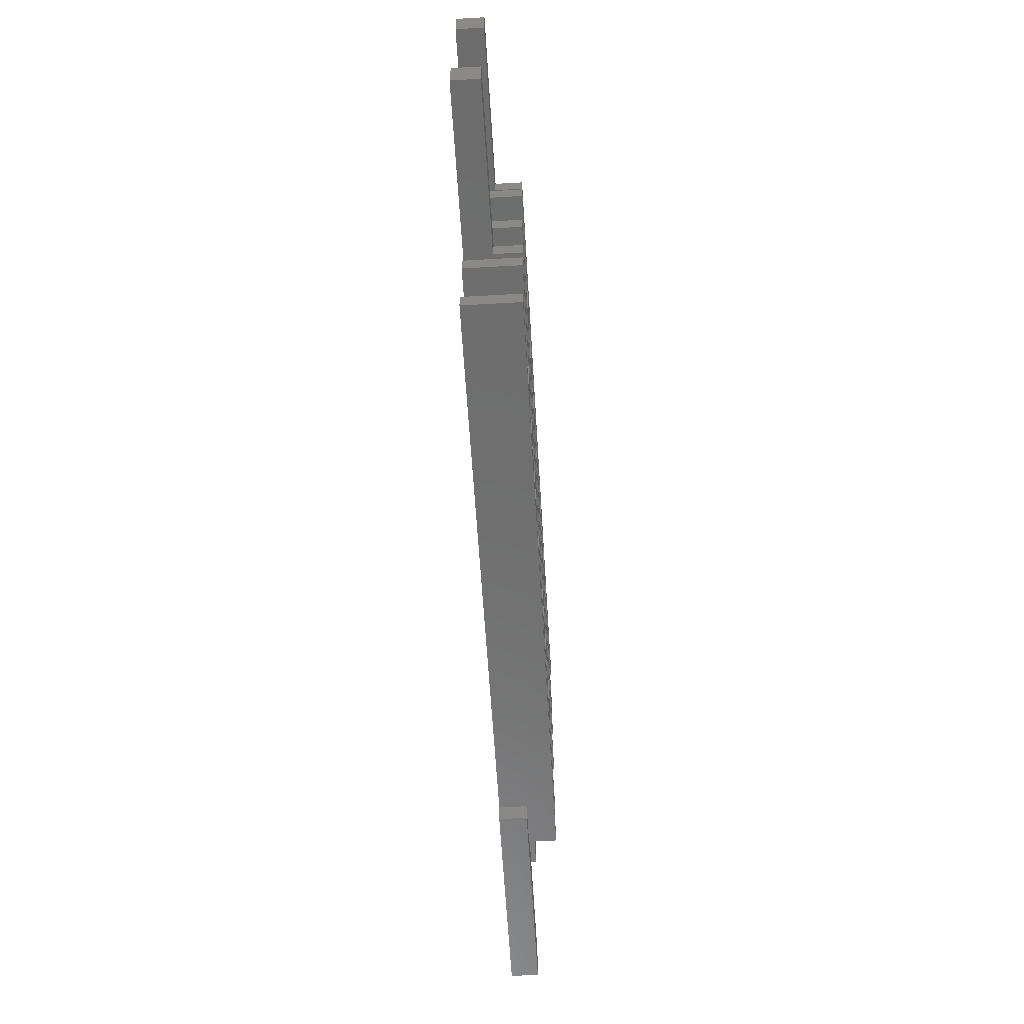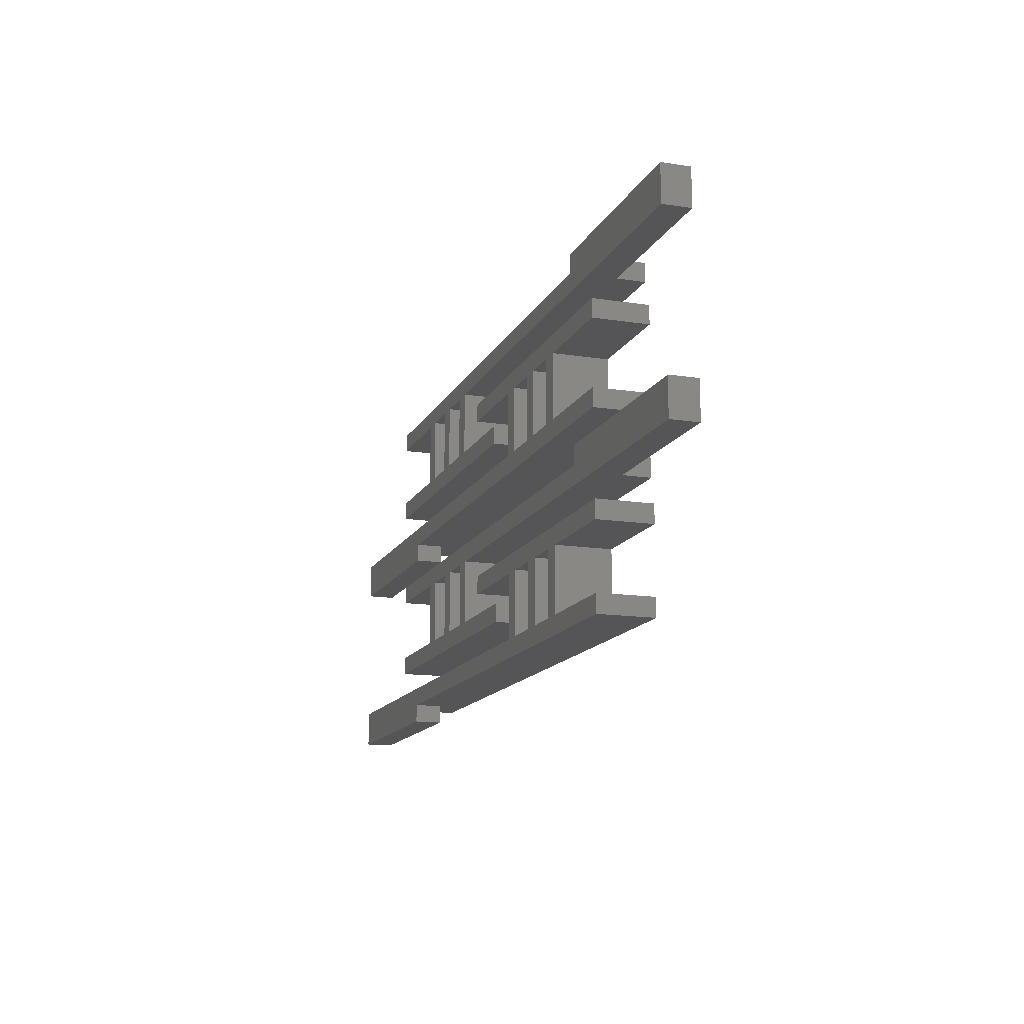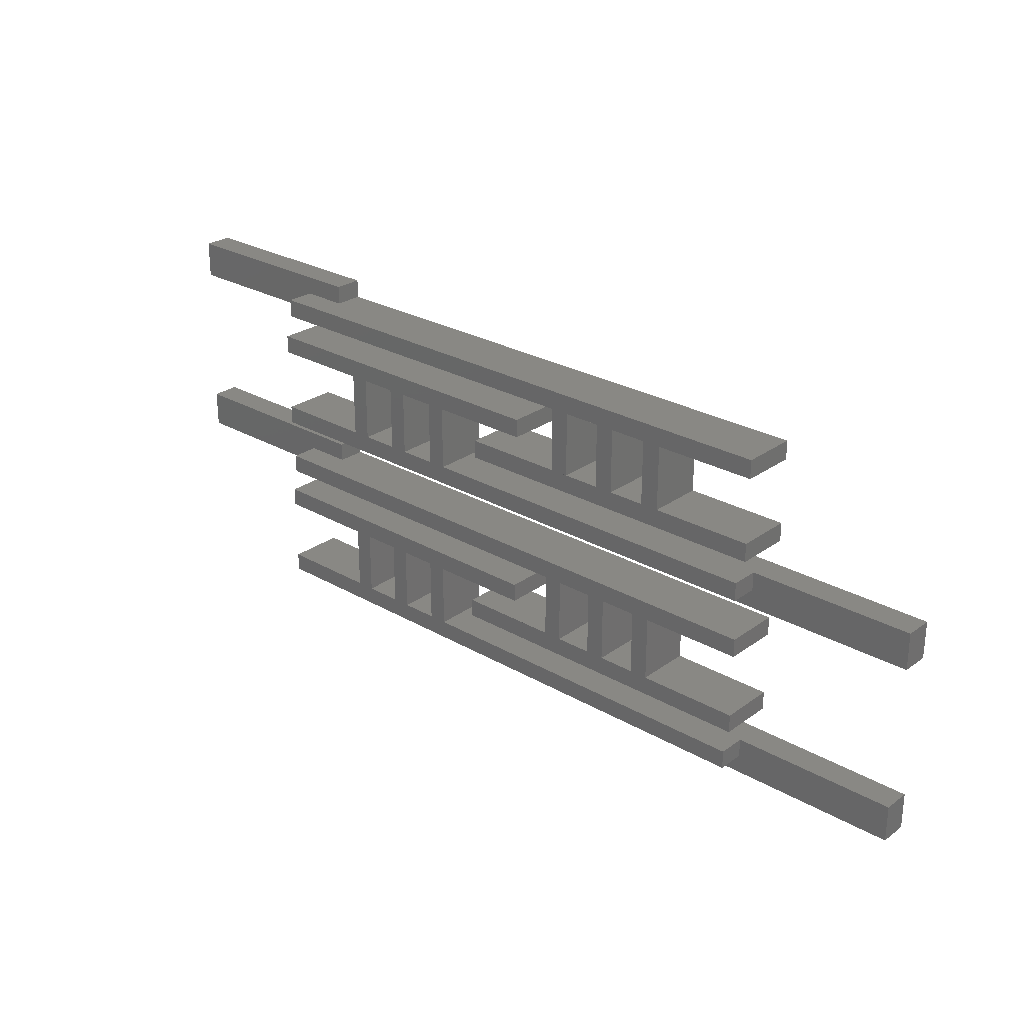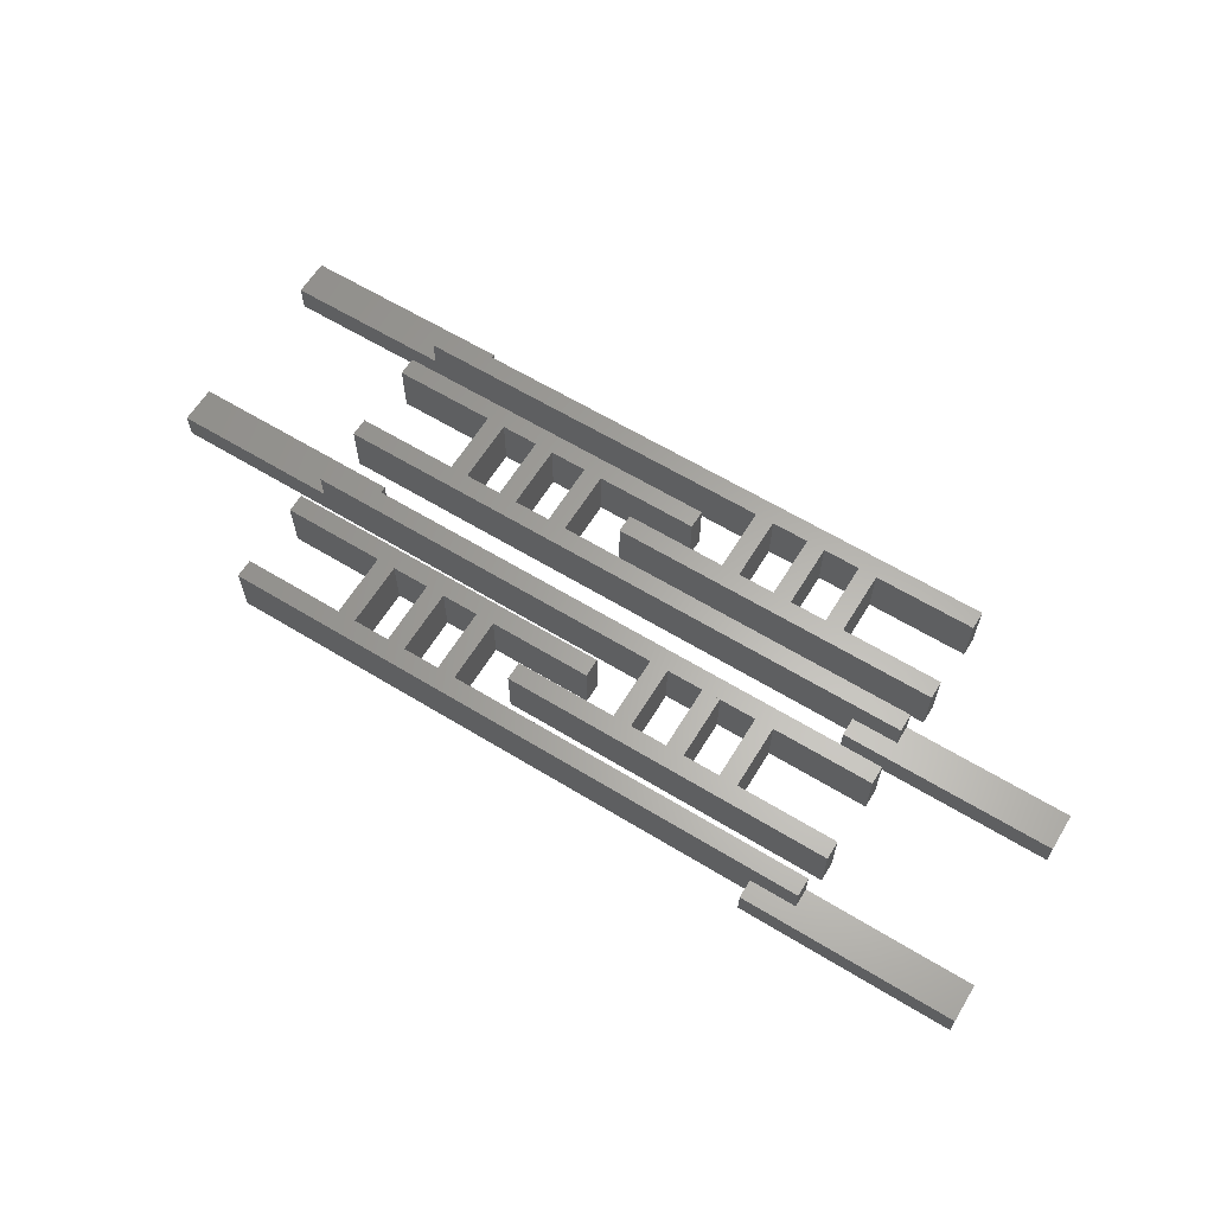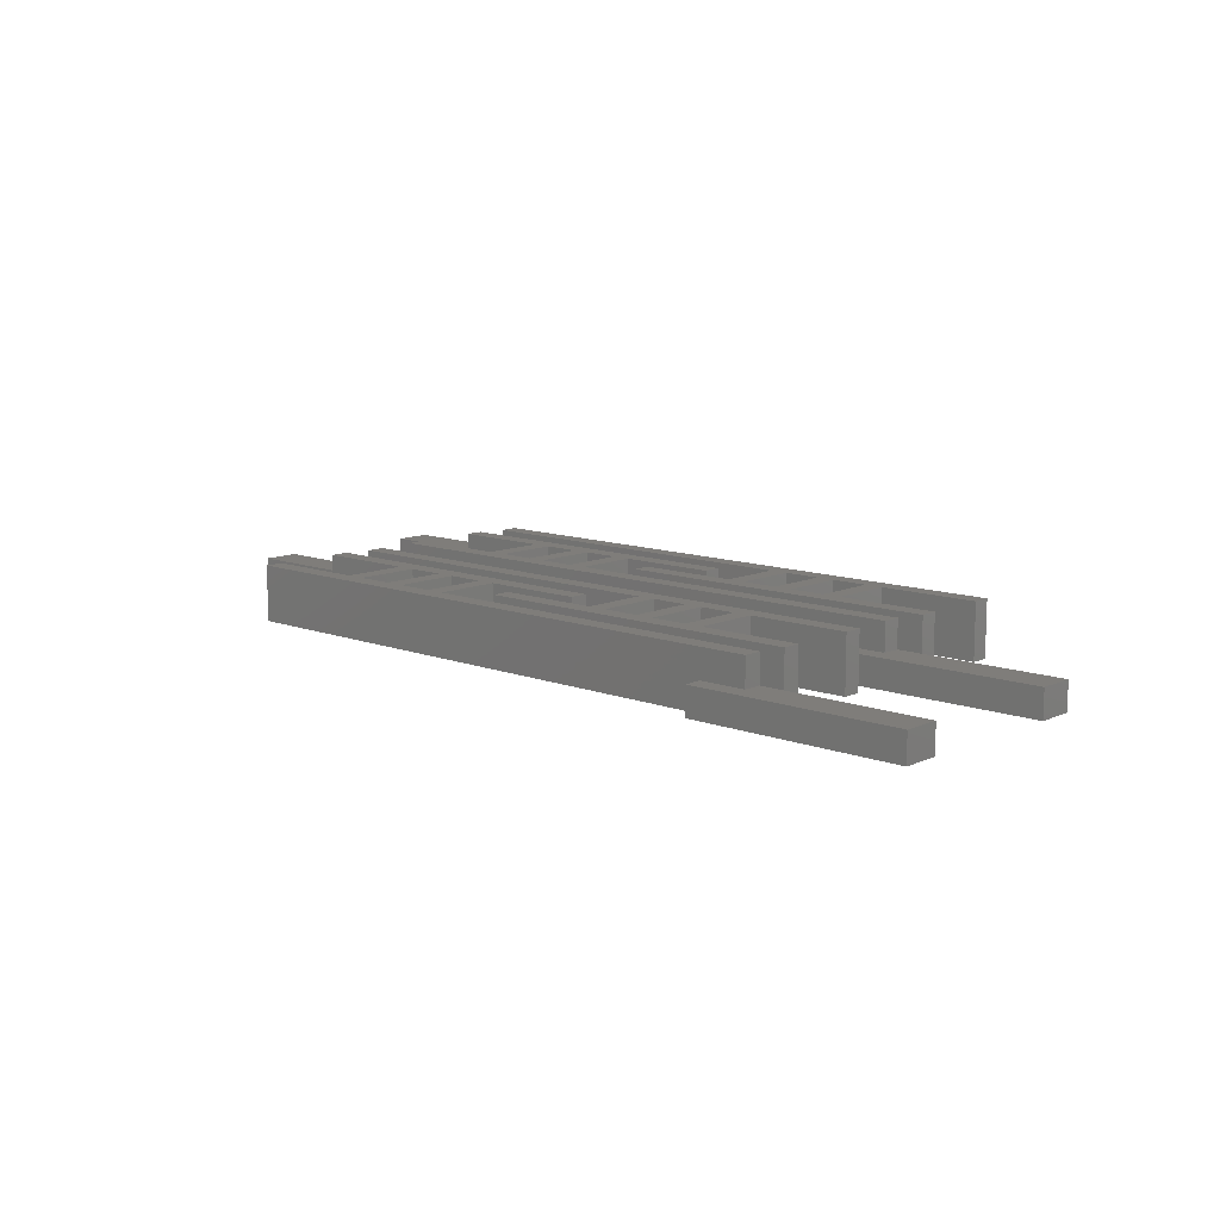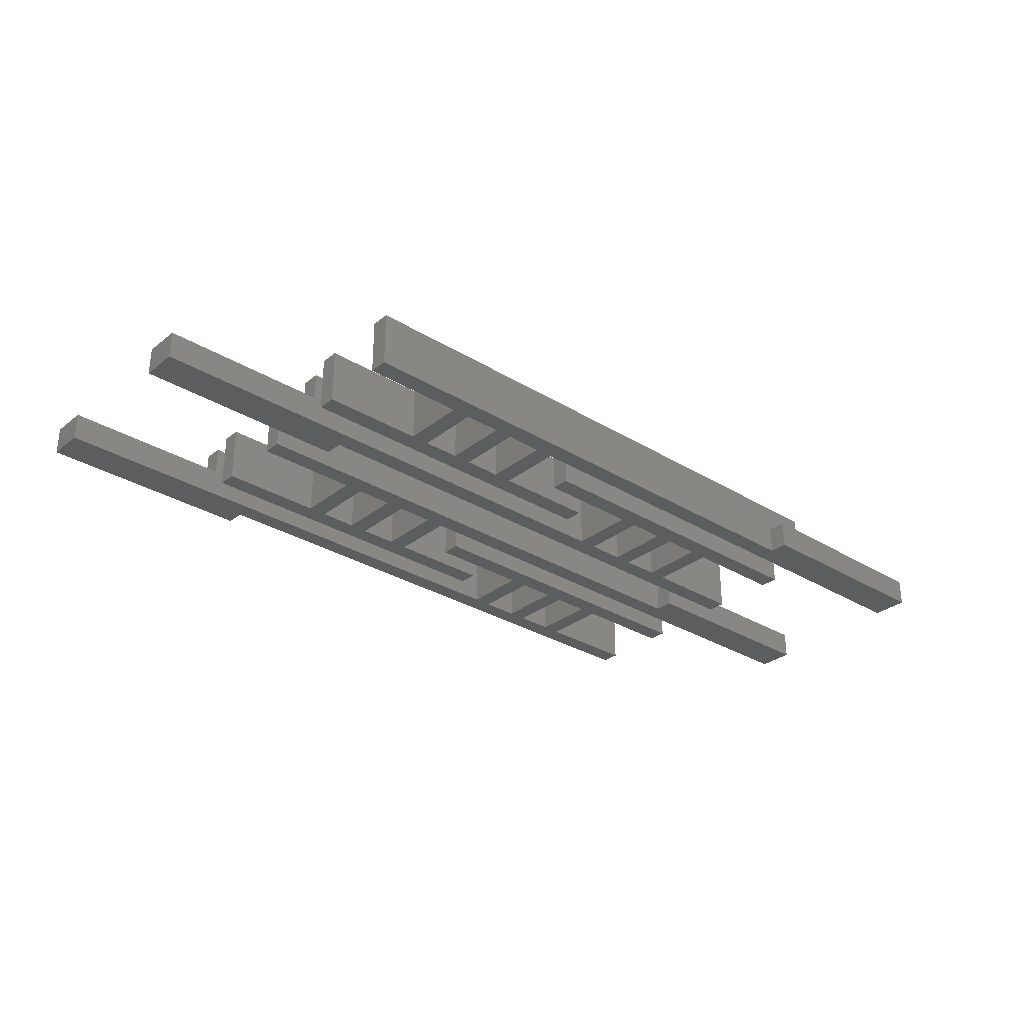
<metadata>
{"format":"stl","ext":"stl","renderer":"f3d","projection":"perspective","resolution":1024,"background":"white","views":[{"elev":-60.1,"azim":-86.6,"up":"+Y"},{"elev":-14.3,"azim":-108.8,"up":"+Y"},{"elev":26.8,"azim":41.9,"up":"+Y"},{"elev":62.8,"azim":31.6,"up":"+Z"},{"elev":11.2,"azim":42.6,"up":"+Z"},{"elev":-30.5,"azim":138.6,"up":"+Z"}]}
</metadata>
<code>
# stl→obj: 224 verts, 464 faces
v -32.63 11.16 6
v -32.63 13.16 0
v -32.63 11.16 0
v -32.63 13.16 6
v 3.371 13.16 6
v 3.371 13.16 0
v 50.37 4.159 3
v 50.37 0.1585 0
v 50.37 4.159 0
v 50.37 0.1585 3
v -21.63 4.159 6
v -25.63 4.159 0
v -25.63 4.159 6
v -21.63 4.159 0
v -21.63 11.16 0
v -21.63 11.16 6
v -25.63 11.16 6
v -25.63 11.16 0
v -15.63 4.159 6
v -19.63 4.159 0
v -19.63 4.159 6
v -15.63 4.159 0
v -15.63 11.16 0
v -15.63 11.16 6
v -19.63 11.16 6
v -19.63 11.16 0
v -9.629 4.159 6
v -13.63 4.159 0
v -13.63 4.159 6
v -9.629 4.159 0
v -9.629 11.16 0
v -9.629 11.16 6
v -13.63 11.16 6
v -13.63 11.16 0
v -7.629 11.16 6
v -7.629 4.159 0
v -7.629 11.16 0
v -7.629 4.159 6
v -3.629 4.159 6
v -3.629 4.159 0
v -3.629 11.16 0
v -3.629 11.16 6
v -32.63 2.159 6
v -32.63 4.159 6
v 32.37 2.159 6
v 32.37 4.159 6
v 3.371 11.16 6
v 3.371 11.16 0
v 32.37 4.159 3
v -32.63 4.159 0
v -32.63 2.159 0
v 27.37 2.159 0
v 27.37 0.1585 0
v 27.37 2.159 3
v 32.37 2.159 3
v 27.37 0.1585 3
v -32.93 -8.875 6
v -32.93 -6.875 0
v -32.93 -8.875 0
v -32.93 -6.875 6
v 3.067 -6.875 6
v 3.067 -6.875 0
v 50.07 -15.88 3
v 50.07 -19.88 0
v 50.07 -15.88 0
v 50.07 -19.88 3
v -21.93 -15.88 6
v -25.93 -15.88 0
v -25.93 -15.88 6
v -21.93 -15.88 0
v -21.93 -8.875 0
v -21.93 -8.875 6
v -25.93 -8.875 6
v -25.93 -8.875 0
v -15.93 -15.88 6
v -19.93 -15.88 0
v -19.93 -15.88 6
v -15.93 -15.88 0
v -15.93 -8.875 0
v -15.93 -8.875 6
v -19.93 -8.875 6
v -19.93 -8.875 0
v -9.933 -15.88 6
v -13.93 -15.88 0
v -13.93 -15.88 6
v -9.933 -15.88 0
v -9.933 -8.875 0
v -9.933 -8.875 6
v -13.93 -8.875 6
v -13.93 -8.875 0
v -7.933 -8.875 6
v -7.933 -15.88 0
v -7.933 -8.875 0
v -7.933 -15.88 6
v -3.933 -15.88 6
v -3.933 -15.88 0
v -3.933 -8.875 0
v -3.933 -8.875 6
v -32.93 -17.88 6
v -32.93 -15.88 6
v 32.07 -17.88 6
v 32.07 -15.88 6
v 3.067 -8.875 6
v 3.067 -8.875 0
v 32.07 -15.88 3
v -32.93 -15.88 0
v -32.93 -17.88 0
v 27.07 -17.88 0
v 27.07 -19.88 0
v 27.07 -17.88 3
v 32.07 -17.88 3
v 27.07 -19.88 3
v 33.29 8.875 6
v 33.29 6.875 0
v 33.29 8.875 0
v 33.29 6.875 6
v -2.715 6.875 6
v -2.715 6.875 0
v -49.71 15.88 3
v -49.71 19.88 0
v -49.71 15.88 0
v -49.71 19.88 3
v 22.29 15.88 6
v 26.29 15.88 0
v 26.29 15.88 6
v 22.29 15.88 0
v 22.29 8.875 0
v 22.29 8.875 6
v 26.29 8.875 6
v 26.29 8.875 0
v 16.29 15.88 6
v 20.29 15.88 0
v 20.29 15.88 6
v 16.29 15.88 0
v 16.29 8.875 0
v 16.29 8.875 6
v 20.29 8.875 6
v 20.29 8.875 0
v 10.29 15.88 6
v 14.29 15.88 0
v 14.29 15.88 6
v 10.29 15.88 0
v 10.29 8.875 0
v 10.29 8.875 6
v 14.29 8.875 6
v 14.29 8.875 0
v 8.285 8.875 6
v 8.285 15.88 0
v 8.285 8.875 0
v 8.285 15.88 6
v 4.285 15.88 6
v 4.285 15.88 0
v 4.285 8.875 0
v 4.285 8.875 6
v 33.29 17.88 6
v 33.29 15.88 6
v -31.71 17.88 6
v -31.71 15.88 6
v -2.715 8.875 6
v -2.715 8.875 0
v -31.71 15.88 3
v 33.29 15.88 0
v 33.29 17.88 0
v -26.71 17.88 0
v -26.71 19.88 0
v -26.71 17.88 3
v -31.71 17.88 3
v -26.71 19.88 3
v 32.63 -11.2 6
v 32.63 -13.2 0
v 32.63 -11.2 0
v 32.63 -13.2 6
v -3.371 -13.2 6
v -3.371 -13.2 0
v -50.37 -4.205 3
v -50.37 -0.205 0
v -50.37 -4.205 0
v -50.37 -0.205 3
v 21.63 -4.205 6
v 25.63 -4.205 0
v 25.63 -4.205 6
v 21.63 -4.205 0
v 21.63 -11.2 0
v 21.63 -11.2 6
v 25.63 -11.2 6
v 25.63 -11.2 0
v 15.63 -4.205 6
v 19.63 -4.205 0
v 19.63 -4.205 6
v 15.63 -4.205 0
v 15.63 -11.2 0
v 15.63 -11.2 6
v 19.63 -11.2 6
v 19.63 -11.2 0
v 9.629 -4.205 6
v 13.63 -4.205 0
v 13.63 -4.205 6
v 9.629 -4.205 0
v 9.629 -11.2 0
v 9.629 -11.2 6
v 13.63 -11.2 6
v 13.63 -11.2 0
v 7.629 -11.2 6
v 7.629 -4.205 0
v 7.629 -11.2 0
v 7.629 -4.205 6
v 3.629 -4.205 6
v 3.629 -4.205 0
v 3.629 -11.2 0
v 3.629 -11.2 6
v 32.63 -2.205 6
v 32.63 -4.205 6
v -32.37 -2.205 6
v -32.37 -4.205 6
v -3.371 -11.2 6
v -3.371 -11.2 0
v -32.37 -4.205 3
v 32.63 -4.205 0
v 32.63 -2.205 0
v -27.37 -2.205 0
v -27.37 -0.205 0
v -27.37 -2.205 3
v -32.37 -2.205 3
v -27.37 -0.205 3
f 1 2 3
f 2 1 4
f 5 2 4
f 2 5 6
f 7 8 9
f 8 7 10
f 11 12 13
f 12 11 14
f 11 15 14
f 15 11 16
f 15 17 18
f 17 15 16
f 19 20 21
f 20 19 22
f 19 23 22
f 23 19 24
f 23 25 26
f 25 23 24
f 25 20 26
f 20 25 21
f 27 28 29
f 28 27 30
f 27 31 30
f 31 27 32
f 31 33 34
f 33 31 32
f 33 28 34
f 28 33 29
f 35 36 37
f 36 35 38
f 39 36 38
f 36 39 40
f 41 35 37
f 35 41 42
f 43 13 44
f 13 43 11
f 11 43 45
f 16 25 17
f 25 16 21
f 21 16 11
f 21 11 29
f 29 11 38
f 38 11 39
f 39 11 46
f 46 11 45
f 32 35 33
f 35 32 38
f 38 32 27
f 38 27 29
f 24 33 25
f 33 24 29
f 29 24 19
f 29 19 21
f 1 5 4
f 5 1 35
f 5 35 47
f 35 1 17
f 35 17 25
f 35 25 33
f 47 35 42
f 48 42 41
f 42 48 47
f 46 40 39
f 40 46 49
f 40 49 9
f 9 49 7
f 5 48 6
f 48 5 47
f 18 1 3
f 1 18 17
f 13 50 44
f 50 13 12
f 43 50 51
f 50 43 44
f 48 37 6
f 37 48 41
f 9 52 40
f 52 9 8
f 40 52 36
f 36 52 28
f 28 52 20
f 20 52 14
f 52 8 53
f 14 50 12
f 50 14 51
f 51 14 52
f 26 15 18
f 15 26 20
f 15 20 14
f 34 23 26
f 23 34 28
f 23 28 22
f 22 28 20
f 37 31 34
f 31 37 36
f 31 36 30
f 30 36 28
f 6 3 2
f 3 6 37
f 3 37 34
f 3 34 26
f 3 26 18
f 52 43 51
f 43 52 54
f 43 54 45
f 45 54 55
f 8 56 53
f 56 8 10
f 56 52 53
f 52 56 54
f 55 7 49
f 7 55 10
f 10 55 54
f 10 54 56
f 46 55 49
f 55 46 45
f 57 58 59
f 58 57 60
f 61 58 60
f 58 61 62
f 63 64 65
f 64 63 66
f 67 68 69
f 68 67 70
f 67 71 70
f 71 67 72
f 71 73 74
f 73 71 72
f 75 76 77
f 76 75 78
f 75 79 78
f 79 75 80
f 79 81 82
f 81 79 80
f 81 76 82
f 76 81 77
f 83 84 85
f 84 83 86
f 83 87 86
f 87 83 88
f 87 89 90
f 89 87 88
f 89 84 90
f 84 89 85
f 91 92 93
f 92 91 94
f 95 92 94
f 92 95 96
f 97 91 93
f 91 97 98
f 99 69 100
f 69 99 67
f 67 99 101
f 72 81 73
f 81 72 77
f 77 72 67
f 77 67 85
f 85 67 94
f 94 67 95
f 95 67 102
f 102 67 101
f 88 91 89
f 91 88 94
f 94 88 83
f 94 83 85
f 80 89 81
f 89 80 85
f 85 80 75
f 85 75 77
f 57 61 60
f 61 57 91
f 61 91 103
f 91 57 73
f 91 73 81
f 91 81 89
f 103 91 98
f 104 98 97
f 98 104 103
f 102 96 95
f 96 102 105
f 96 105 65
f 65 105 63
f 61 104 62
f 104 61 103
f 74 57 59
f 57 74 73
f 69 106 100
f 106 69 68
f 99 106 107
f 106 99 100
f 104 93 62
f 93 104 97
f 65 108 96
f 108 65 64
f 96 108 92
f 92 108 84
f 84 108 76
f 76 108 70
f 108 64 109
f 70 106 68
f 106 70 107
f 107 70 108
f 82 71 74
f 71 82 76
f 71 76 70
f 90 79 82
f 79 90 84
f 79 84 78
f 78 84 76
f 93 87 90
f 87 93 92
f 87 92 86
f 86 92 84
f 62 59 58
f 59 62 93
f 59 93 90
f 59 90 82
f 59 82 74
f 108 99 107
f 99 108 110
f 99 110 101
f 101 110 111
f 64 112 109
f 112 64 66
f 112 108 109
f 108 112 110
f 111 63 105
f 63 111 66
f 66 111 110
f 66 110 112
f 102 111 105
f 111 102 101
f 113 114 115
f 114 113 116
f 117 114 116
f 114 117 118
f 119 120 121
f 120 119 122
f 123 124 125
f 124 123 126
f 123 127 126
f 127 123 128
f 127 129 130
f 129 127 128
f 131 132 133
f 132 131 134
f 131 135 134
f 135 131 136
f 135 137 138
f 137 135 136
f 137 132 138
f 132 137 133
f 139 140 141
f 140 139 142
f 139 143 142
f 143 139 144
f 143 145 146
f 145 143 144
f 145 140 146
f 140 145 141
f 147 148 149
f 148 147 150
f 151 148 150
f 148 151 152
f 153 147 149
f 147 153 154
f 155 125 156
f 125 155 123
f 123 155 157
f 128 137 129
f 137 128 133
f 133 128 123
f 133 123 141
f 141 123 150
f 150 123 151
f 151 123 158
f 158 123 157
f 144 147 145
f 147 144 150
f 150 144 139
f 150 139 141
f 136 145 137
f 145 136 141
f 141 136 131
f 141 131 133
f 113 117 116
f 117 113 147
f 117 147 159
f 147 113 129
f 147 129 137
f 147 137 145
f 159 147 154
f 160 154 153
f 154 160 159
f 158 152 151
f 152 158 161
f 152 161 121
f 121 161 119
f 117 160 118
f 160 117 159
f 130 113 115
f 113 130 129
f 125 162 156
f 162 125 124
f 155 162 163
f 162 155 156
f 160 149 118
f 149 160 153
f 121 164 152
f 164 121 120
f 152 164 148
f 148 164 140
f 140 164 132
f 132 164 126
f 164 120 165
f 126 162 124
f 162 126 163
f 163 126 164
f 138 127 130
f 127 138 132
f 127 132 126
f 146 135 138
f 135 146 140
f 135 140 134
f 134 140 132
f 149 143 146
f 143 149 148
f 143 148 142
f 142 148 140
f 118 115 114
f 115 118 149
f 115 149 146
f 115 146 138
f 115 138 130
f 164 155 163
f 155 164 166
f 155 166 157
f 157 166 167
f 120 168 165
f 168 120 122
f 168 164 165
f 164 168 166
f 167 119 161
f 119 167 122
f 122 167 166
f 122 166 168
f 158 167 161
f 167 158 157
f 169 170 171
f 170 169 172
f 173 170 172
f 170 173 174
f 175 176 177
f 176 175 178
f 179 180 181
f 180 179 182
f 179 183 182
f 183 179 184
f 183 185 186
f 185 183 184
f 187 188 189
f 188 187 190
f 187 191 190
f 191 187 192
f 191 193 194
f 193 191 192
f 193 188 194
f 188 193 189
f 195 196 197
f 196 195 198
f 195 199 198
f 199 195 200
f 199 201 202
f 201 199 200
f 201 196 202
f 196 201 197
f 203 204 205
f 204 203 206
f 207 204 206
f 204 207 208
f 209 203 205
f 203 209 210
f 211 181 212
f 181 211 179
f 179 211 213
f 184 193 185
f 193 184 189
f 189 184 179
f 189 179 197
f 197 179 206
f 206 179 207
f 207 179 214
f 214 179 213
f 200 203 201
f 203 200 206
f 206 200 195
f 206 195 197
f 192 201 193
f 201 192 197
f 197 192 187
f 197 187 189
f 169 173 172
f 173 169 203
f 173 203 215
f 203 169 185
f 203 185 193
f 203 193 201
f 215 203 210
f 216 210 209
f 210 216 215
f 214 208 207
f 208 214 217
f 208 217 177
f 177 217 175
f 173 216 174
f 216 173 215
f 186 169 171
f 169 186 185
f 181 218 212
f 218 181 180
f 211 218 219
f 218 211 212
f 216 205 174
f 205 216 209
f 177 220 208
f 220 177 176
f 208 220 204
f 204 220 196
f 196 220 188
f 188 220 182
f 220 176 221
f 182 218 180
f 218 182 219
f 219 182 220
f 194 183 186
f 183 194 188
f 183 188 182
f 202 191 194
f 191 202 196
f 191 196 190
f 190 196 188
f 205 199 202
f 199 205 204
f 199 204 198
f 198 204 196
f 174 171 170
f 171 174 205
f 171 205 202
f 171 202 194
f 171 194 186
f 220 211 219
f 211 220 222
f 211 222 213
f 213 222 223
f 176 224 221
f 224 176 178
f 224 220 221
f 220 224 222
f 223 175 217
f 175 223 178
f 178 223 222
f 178 222 224
f 214 223 217
f 223 214 213

</code>
